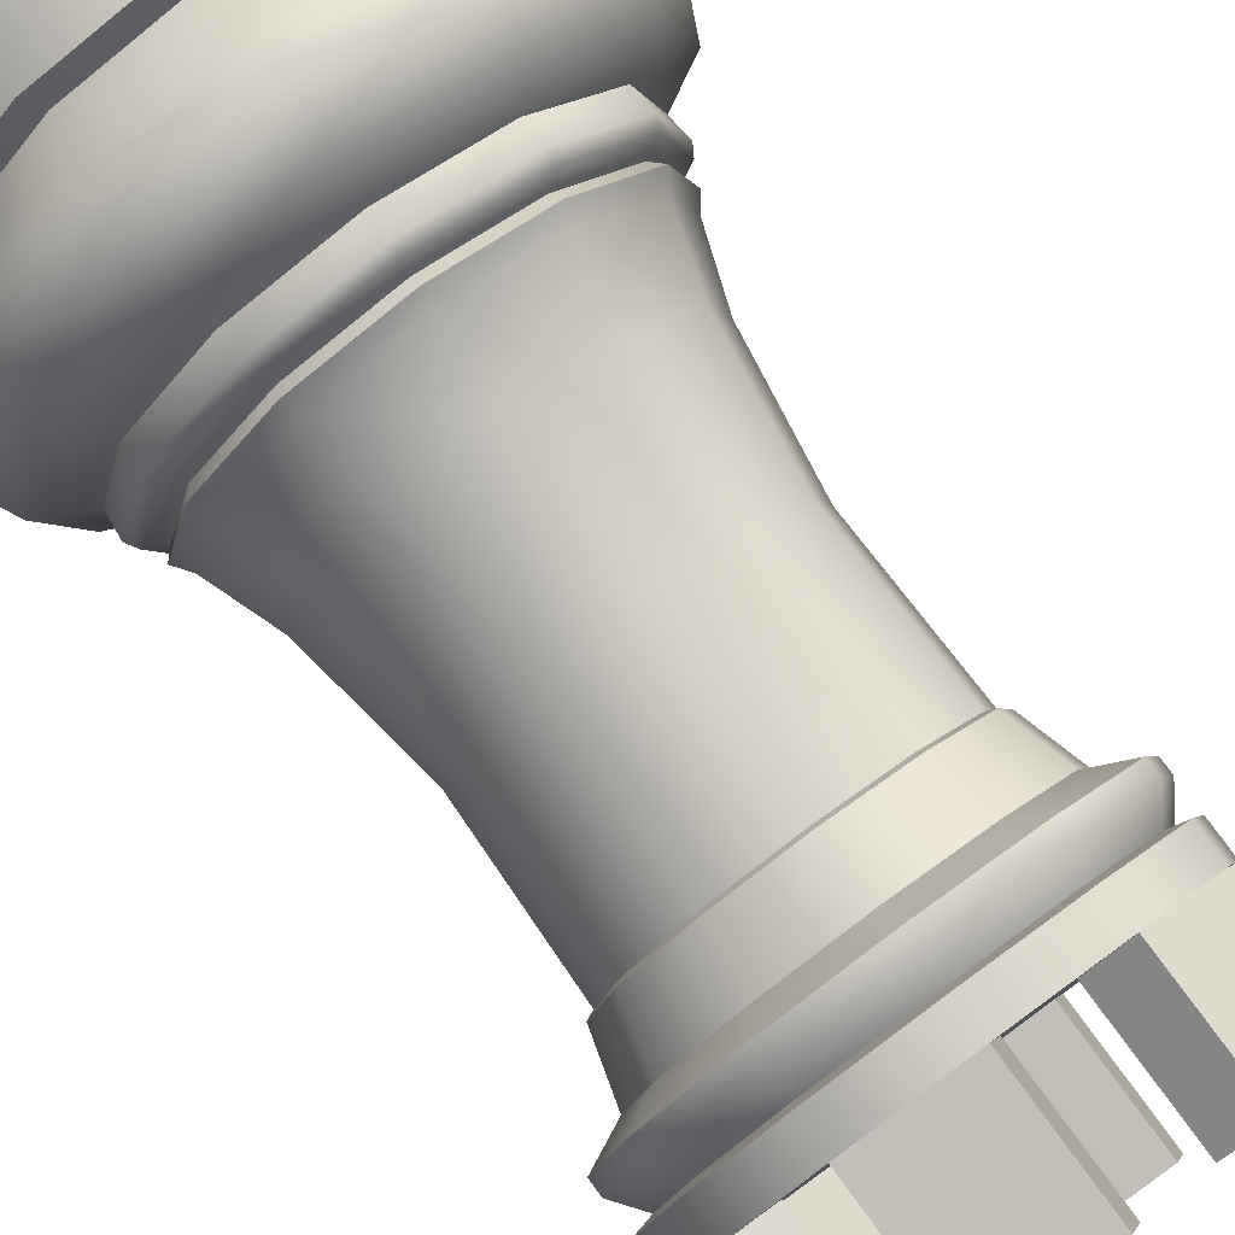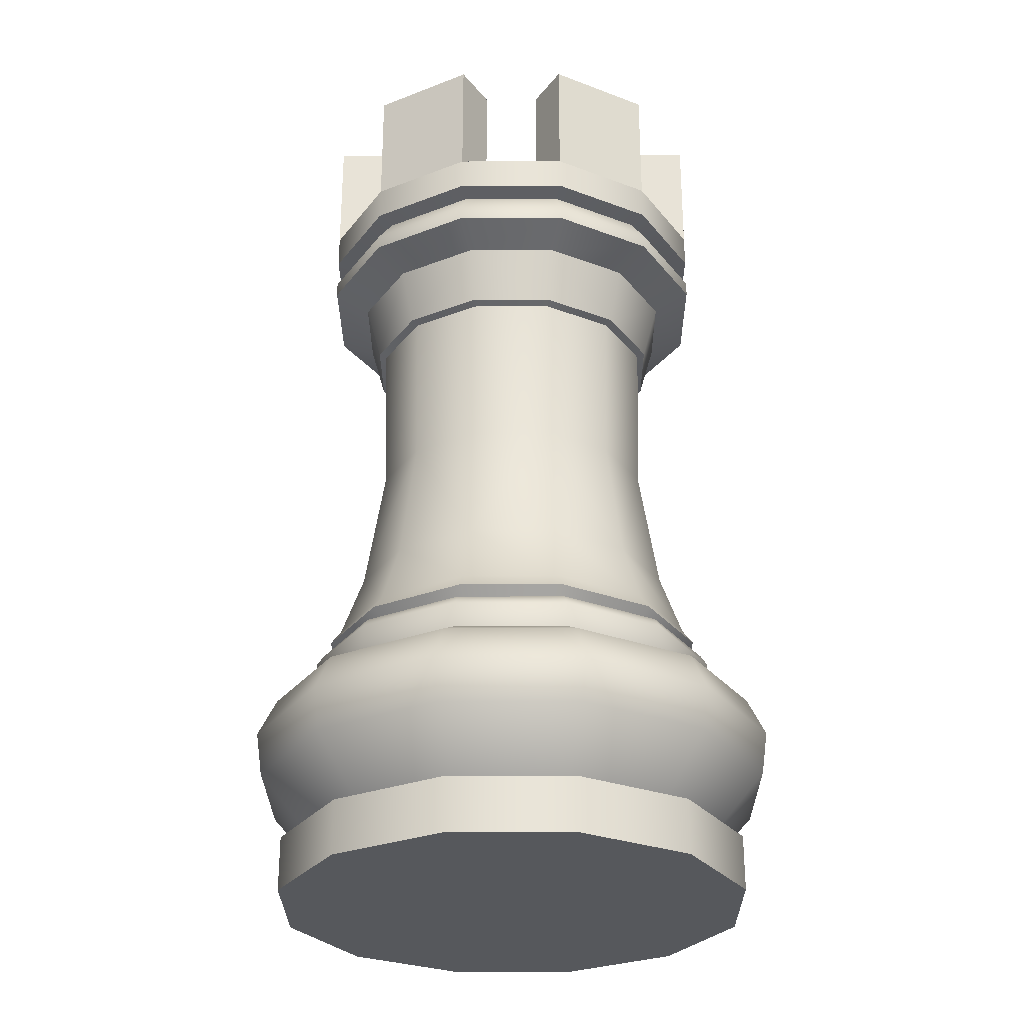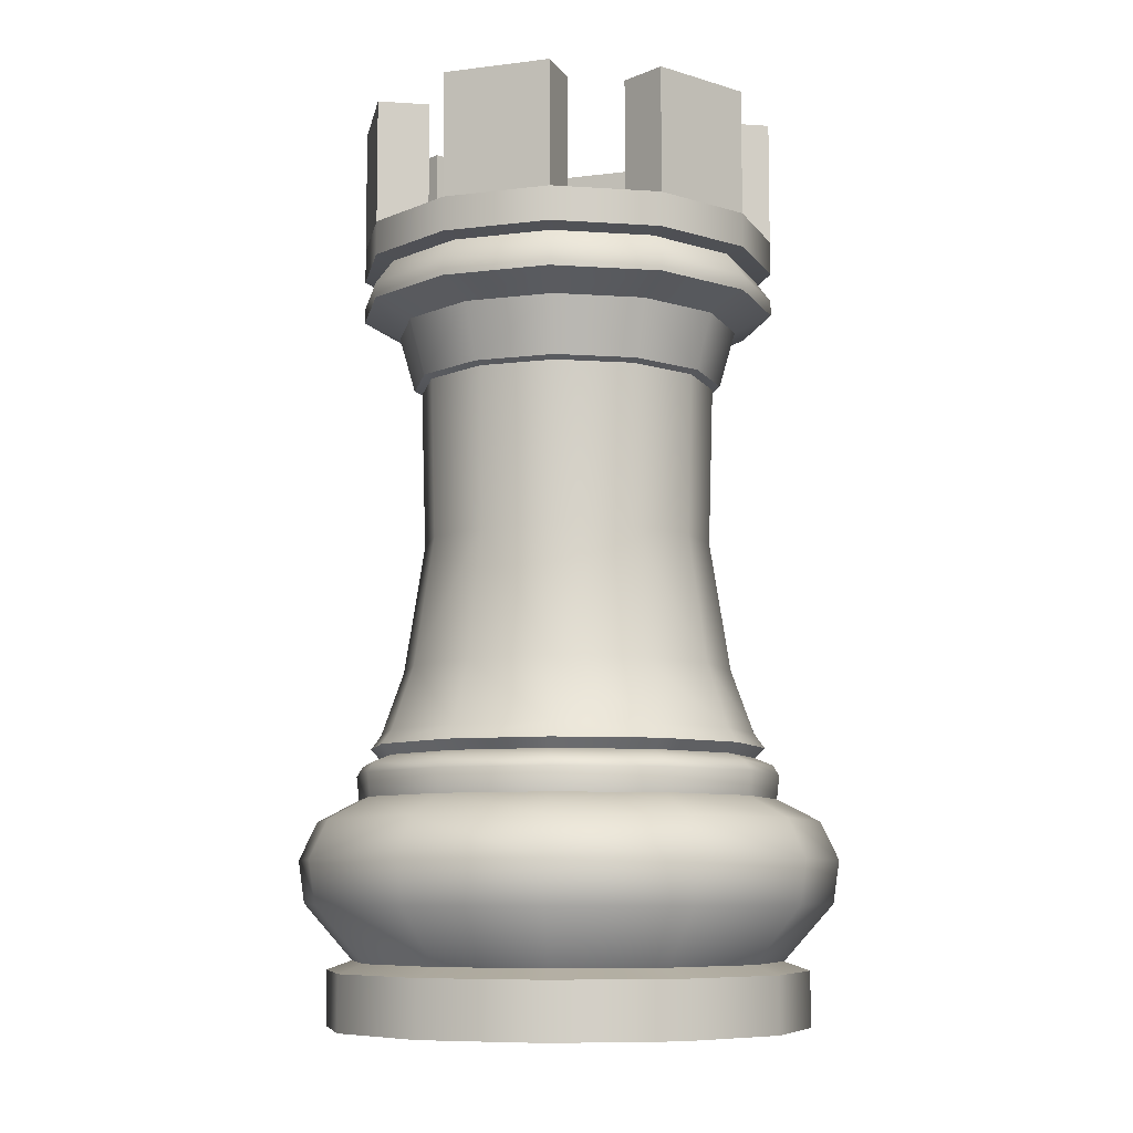
<metadata>
{"format":"obj","ext":"obj","renderer":"f3d","projection":"perspective","resolution":1024,"background":"white","views":[{"elev":79.2,"azim":143.8,"up":"+Z"},{"elev":-28.3,"azim":105.3,"up":"+Y"},{"elev":-8.0,"azim":94.4,"up":"+Y"}]}
</metadata>
<code>
o Tower
v 0.08729 6.6e-05 -0
v 0.08729 0.02007 -0
v 0.07805 0.02337 -0
v 0.09599 0.04374 -0
v 0.09822 0.05926 -0
v 0.09153 0.07312 -0
v 0.07623 0.08104 -0
v 0.07718 0.08962 -0
v 0.07495 0.09325 -0
v 0.06858 0.09589 -0
v 0.07208 0.09952 -0
v 0.06826 0.1048 -0
v 0.06007 0.1278 -0
v 0.05264 0.1746 -0
v 0.05429 0.2323 0
v 0.05706 0.2336 0
v 0.06278 0.2539 0
v 0.07625 0.2602 0
v 0.07625 0.2656 0
v 0.06961 0.2745 0
v 0.07625 0.2761 0
v 0.07625 0.2884 0
v 0.0756 6.6e-05 -0.04365
v 0.0756 0.02007 -0.04365
v 0.06759 0.02337 -0.03902
v 0.08313 0.04374 -0.048
v 0.08507 0.05926 -0.04911
v 0.07927 0.07312 -0.04577
v 0.06601 0.08104 -0.03811
v 0.06684 0.08962 -0.03859
v 0.06491 0.09325 -0.03748
v 0.05939 0.09589 -0.03429
v 0.06243 0.09952 -0.03604
v 0.05911 0.1048 -0.03413
v 0.05202 0.1278 -0.03003
v 0.04559 0.1746 -0.02632
v 0.04702 0.2323 -0.02714
v 0.04941 0.2336 -0.02853
v 0.05437 0.2539 -0.03139
v 0.06604 0.2602 -0.03813
v 0.06604 0.2656 -0.03813
v 0.06028 0.2745 -0.0348
v 0.06604 0.2761 -0.03813
v 0.06604 0.2884 -0.03813
v 0.04365 6.6e-05 -0.0756
v 0.04365 0.02007 -0.0756
v 0.03902 0.02337 -0.06759
v 0.048 0.04374 -0.08313
v 0.04911 0.05926 -0.08507
v 0.04577 0.07312 -0.07927
v 0.03811 0.08104 -0.06602
v 0.03859 0.08962 -0.06684
v 0.03748 0.09325 -0.06491
v 0.03429 0.09589 -0.05939
v 0.03604 0.09952 -0.06243
v 0.03413 0.1048 -0.05911
v 0.03003 0.1278 -0.05202
v 0.02632 0.1746 -0.04559
v 0.02714 0.2323 -0.04702
v 0.02853 0.2336 -0.04941
v 0.03139 0.2539 -0.05437
v 0.03813 0.2602 -0.06604
v 0.03813 0.2656 -0.06604
v 0.0348 0.2745 -0.06028
v 0.03813 0.2761 -0.06604
v 0.03813 0.2884 -0.06604
v -0 6.6e-05 -0.08729
v -0 0.02007 -0.08729
v -0 0.02337 -0.07805
v -0 0.04374 -0.09599
v -0 0.05926 -0.09823
v -0 0.07312 -0.09153
v -0 0.08104 -0.07623
v -0 0.08962 -0.07718
v -0 0.09325 -0.07495
v -0 0.09589 -0.06858
v -0 0.09952 -0.07208
v -0 0.1048 -0.06826
v -0 0.1278 -0.06007
v -0 0.1746 -0.05264
v -0 0.2323 -0.05429
v -0 0.2336 -0.05706
v -0 0.2539 -0.06278
v -0 0.2602 -0.07625
v -0 0.2656 -0.07625
v -0 0.2745 -0.06961
v -0 0.2761 -0.07625
v -0 0.2884 -0.07625
v -0.04365 6.6e-05 -0.0756
v -0.04365 0.02007 -0.0756
v -0.03902 0.02337 -0.06759
v -0.048 0.04374 -0.08313
v -0.04911 0.05926 -0.08507
v -0.04577 0.07312 -0.07927
v -0.03811 0.08104 -0.06602
v -0.03859 0.08962 -0.06684
v -0.03748 0.09325 -0.06491
v -0.03429 0.09589 -0.05939
v -0.03604 0.09952 -0.06243
v -0.03413 0.1048 -0.05911
v -0.03003 0.1278 -0.05202
v -0.02632 0.1746 -0.04559
v -0.02714 0.2323 -0.04702
v -0.02853 0.2336 -0.04941
v -0.03139 0.2539 -0.05437
v -0.03813 0.2602 -0.06604
v -0.03813 0.2656 -0.06604
v -0.0348 0.2745 -0.06028
v -0.03813 0.2761 -0.06604
v -0.03813 0.2884 -0.06604
v -0.0756 6.6e-05 -0.04365
v -0.0756 0.02007 -0.04365
v -0.06759 0.02337 -0.03902
v -0.08313 0.04374 -0.048
v -0.08507 0.05926 -0.04911
v -0.07927 0.07312 -0.04577
v -0.06602 0.08104 -0.03811
v -0.06684 0.08962 -0.03859
v -0.06491 0.09325 -0.03748
v -0.05939 0.09589 -0.03429
v -0.06243 0.09952 -0.03604
v -0.05911 0.1048 -0.03413
v -0.05202 0.1278 -0.03003
v -0.04559 0.1746 -0.02632
v -0.04702 0.2323 -0.02714
v -0.04941 0.2336 -0.02853
v -0.05437 0.2539 -0.03139
v -0.06604 0.2602 -0.03813
v -0.06604 0.2656 -0.03813
v -0.06028 0.2745 -0.0348
v -0.06604 0.2761 -0.03813
v -0.06604 0.2884 -0.03813
v -0 -0 0
v -0.08729 6.6e-05 0
v -0.08729 0.02007 0
v -0.07805 0.02337 0
v -0.09599 0.04374 0
v -0.09823 0.05926 0
v -0.09153 0.07312 0
v -0.07623 0.08104 0
v -0.07718 0.08962 0
v -0.07495 0.09325 0
v -0.06858 0.09589 0
v -0.07208 0.09952 0
v -0.06826 0.1048 0
v -0.06007 0.1278 0
v -0.05265 0.1746 0
v -0.05429 0.2323 0
v -0.05706 0.2336 0
v -0.06278 0.2539 0
v -0.07625 0.2602 0
v -0.07625 0.2656 0
v -0.06961 0.2745 0
v -0.07625 0.2761 0
v -0.07625 0.2884 0
v -0.0756 6.6e-05 0.04365
v -0.0756 0.02007 0.04365
v -0.06759 0.02337 0.03902
v -0.08313 0.04374 0.048
v -0.08507 0.05926 0.04911
v -0.07927 0.07312 0.04577
v -0.06602 0.08104 0.03811
v -0.06684 0.08962 0.03859
v -0.06491 0.09325 0.03748
v -0.05939 0.09589 0.03429
v -0.06243 0.09952 0.03604
v -0.05911 0.1048 0.03413
v -0.05202 0.1278 0.03003
v -0.04559 0.1746 0.02632
v -0.04702 0.2323 0.02714
v -0.04941 0.2336 0.02853
v -0.05437 0.2539 0.03139
v -0.06604 0.2602 0.03813
v -0.06604 0.2656 0.03813
v -0.06028 0.2745 0.0348
v -0.06604 0.2761 0.03813
v -0.06604 0.2884 0.03813
v -0.04365 6.6e-05 0.0756
v -0.04365 0.02007 0.0756
v -0.03902 0.02337 0.06759
v -0.048 0.04374 0.08313
v -0.04911 0.05926 0.08507
v -0.04577 0.07312 0.07927
v -0.03811 0.08104 0.06602
v -0.03859 0.08962 0.06684
v -0.03748 0.09325 0.06491
v -0.03429 0.09589 0.05939
v -0.03604 0.09952 0.06243
v -0.03413 0.1048 0.05911
v -0.03003 0.1278 0.05202
v -0.02632 0.1746 0.04559
v -0.02714 0.2323 0.04702
v -0.02853 0.2336 0.04941
v -0.03139 0.2539 0.05437
v -0.03813 0.2602 0.06604
v -0.03813 0.2656 0.06604
v -0.0348 0.2745 0.06028
v -0.03813 0.2761 0.06604
v -0.03813 0.2884 0.06604
v -0 6.6e-05 0.08729
v -0 0.02007 0.08729
v -0 0.02337 0.07805
v -0 0.04374 0.09599
v -0 0.05926 0.09823
v -0 0.07312 0.09153
v -0 0.08104 0.07623
v -0 0.08962 0.07718
v -0 0.09325 0.07495
v -0 0.09589 0.06858
v -0 0.09952 0.07208
v -0 0.1048 0.06826
v -0 0.1278 0.06007
v -0 0.1746 0.05264
v -0 0.2323 0.05429
v -0 0.2336 0.05706
v -0 0.2539 0.06278
v -0 0.2602 0.07625
v -0 0.2656 0.07625
v -0 0.2745 0.06961
v -0 0.2761 0.07625
v -0 0.2884 0.07625
v 0.04365 6.6e-05 0.0756
v 0.04365 0.02007 0.0756
v 0.03902 0.02337 0.06759
v 0.048 0.04374 0.08313
v 0.04911 0.05926 0.08507
v 0.04577 0.07312 0.07927
v 0.03811 0.08104 0.06602
v 0.03859 0.08962 0.06684
v 0.03748 0.09325 0.06491
v 0.03429 0.09589 0.05939
v 0.03604 0.09952 0.06243
v 0.03413 0.1048 0.05911
v 0.03003 0.1278 0.05202
v 0.02632 0.1746 0.04559
v 0.02714 0.2323 0.04702
v 0.02853 0.2336 0.04941
v 0.03139 0.2539 0.05437
v 0.03813 0.2602 0.06604
v 0.03813 0.2656 0.06604
v 0.0348 0.2745 0.06028
v 0.03813 0.2761 0.06604
v 0.03813 0.2884 0.06604
v 0.0756 6.6e-05 0.04365
v 0.0756 0.02007 0.04365
v 0.06759 0.02337 0.03902
v 0.08313 0.04374 0.048
v 0.08507 0.05926 0.04911
v 0.07927 0.07312 0.04577
v 0.06601 0.08104 0.03811
v 0.06684 0.08962 0.03859
v 0.06491 0.09325 0.03748
v 0.05939 0.09589 0.03429
v 0.06243 0.09952 0.03604
v 0.05911 0.1048 0.03413
v 0.05202 0.1278 0.03003
v 0.04559 0.1746 0.02632
v 0.04702 0.2323 0.02714
v 0.04941 0.2336 0.02853
v 0.05437 0.2539 0.03139
v 0.06604 0.2602 0.03813
v 0.06604 0.2656 0.03813
v 0.06028 0.2745 0.0348
v 0.06604 0.2761 0.03813
v 0.06604 0.2884 0.03813
v 0.07625 0.3336 0
v 0.06604 0.3336 -0.03813
v 0.03813 0.3336 -0.06604
v -0 0.3336 -0.07625
v -0.03813 0.3336 -0.06604
v -0.06604 0.3336 -0.03813
v -0.07625 0.3336 0
v -0.06604 0.3336 0.03813
v -0.03813 0.3336 0.06604
v -0 0.3336 0.07625
v 0.03813 0.3336 0.06604
v 0.06604 0.3336 0.03813
v 0.02476 0.2884 -0.05267
v 0.05267 0.2884 -0.02476
v 0.004892 0.2884 -0.05799
v -0.03324 0.2884 -0.04778
v -0.04778 0.2884 -0.03323
v -0.05799 0.2884 0.004892
v -0.05267 0.2884 0.02476
v -0.02476 0.2884 0.05267
v -0.004893 0.2884 0.05799
v 0.03323 0.2884 0.04778
v 0.04778 0.2884 0.03323
v 0.05799 0.2884 -0.004892
v 0.02476 0.3336 -0.05267
v 0.05267 0.3336 -0.02476
v 0.004892 0.3336 -0.05799
v -0.03324 0.3336 -0.04778
v -0.04778 0.3336 -0.03323
v -0.05799 0.3336 0.004892
v -0.05267 0.3336 0.02476
v -0.02476 0.3336 0.05267
v -0.004893 0.3336 0.05799
v 0.03323 0.3336 0.04778
v 0.04778 0.3336 0.03323
v 0.05799 0.3336 -0.004892
v -0 0.2884 0
f 133 23 1
f 37 16 15
f 30 9 8
f 23 2 1
f 38 17 16
f 31 10 9
f 24 3 2
f 17 40 18
f 10 33 11
f 3 26 4
f 40 19 18
f 33 12 11
f 26 5 4
f 41 20 19
f 34 13 12
f 27 6 5
f 42 21 20
f 13 36 14
f 28 7 6
f 43 22 21
f 36 15 14
f 29 8 7
f 36 59 37
f 29 52 30
f 133 45 23
f 37 60 38
f 52 31 30
f 23 46 24
f 60 39 38
f 53 32 31
f 46 25 24
f 39 62 40
f 32 55 33
f 25 48 26
f 62 41 40
f 55 34 33
f 48 27 26
f 63 42 41
f 56 35 34
f 49 28 27
f 64 43 42
f 57 36 35
f 50 29 28
f 65 44 43
f 48 71 49
f 85 64 63
f 78 57 56
f 71 50 49
f 86 65 64
f 57 80 58
f 72 51 50
f 87 66 65
f 58 81 59
f 73 52 51
f 133 67 45
f 81 60 59
f 74 53 52
f 67 46 45
f 60 83 61
f 75 54 53
f 68 47 46
f 61 84 62
f 76 55 54
f 47 70 48
f 84 63 62
f 77 56 55
f 82 105 83
f 97 76 75
f 90 69 68
f 83 106 84
f 76 99 77
f 69 92 70
f 106 85 84
f 99 78 77
f 92 71 70
f 107 86 85
f 100 79 78
f 71 94 72
f 86 109 87
f 79 102 80
f 94 73 72
f 109 88 87
f 80 103 81
f 95 74 73
f 133 89 67
f 81 104 82
f 74 97 75
f 89 68 67
f 116 95 94
f 131 110 109
f 102 125 103
f 117 96 95
f 133 111 89
f 103 126 104
f 118 97 96
f 111 90 89
f 104 127 105
f 119 98 97
f 112 91 90
f 105 128 106
f 98 121 99
f 91 114 92
f 128 107 106
f 121 100 99
f 114 93 92
f 129 108 107
f 122 101 100
f 93 116 94
f 130 109 108
f 123 102 101
f 144 122 121
f 137 115 114
f 152 130 129
f 145 123 122
f 115 139 116
f 153 131 130
f 146 124 123
f 139 117 116
f 154 132 131
f 124 148 125
f 117 141 118
f 133 134 111
f 148 126 125
f 141 119 118
f 134 112 111
f 126 150 127
f 142 120 119
f 135 113 112
f 127 151 128
f 120 144 121
f 113 137 114
f 151 129 128
f 156 135 134
f 149 172 150
f 164 143 142
f 157 136 135
f 150 173 151
f 143 166 144
f 136 159 137
f 173 152 151
f 166 145 144
f 137 160 138
f 174 153 152
f 167 146 145
f 138 161 139
f 175 154 153
f 168 147 146
f 161 140 139
f 176 155 154
f 169 148 147
f 140 163 141
f 133 156 134
f 170 149 148
f 163 142 141
f 190 169 168
f 183 162 161
f 198 177 176
f 169 192 170
f 162 185 163
f 133 178 156
f 170 193 171
f 185 164 163
f 178 157 156
f 171 194 172
f 186 165 164
f 179 158 157
f 172 195 173
f 165 188 166
f 158 181 159
f 195 174 173
f 188 167 166
f 181 160 159
f 196 175 174
f 189 168 167
f 160 183 161
f 197 176 175
f 180 203 181
f 217 196 195
f 188 211 189
f 203 182 181
f 218 197 196
f 211 190 189
f 182 205 183
f 197 220 198
f 190 213 191
f 205 184 183
f 220 199 198
f 191 214 192
f 184 207 185
f 133 200 178
f 214 193 192
f 207 186 185
f 200 179 178
f 193 216 194
f 208 187 186
f 201 180 179
f 194 217 195
f 187 210 188
f 229 208 207
f 222 201 200
f 215 238 216
f 230 209 208
f 223 202 201
f 216 239 217
f 231 210 209
f 202 225 203
f 239 218 217
f 210 233 211
f 225 204 203
f 240 219 218
f 233 212 211
f 204 227 205
f 241 220 219
f 212 235 213
f 227 206 205
f 242 221 220
f 235 214 213
f 206 229 207
f 133 222 200
f 214 237 215
f 263 242 241
f 234 257 235
f 249 228 227
f 264 243 242
f 257 236 235
f 228 251 229
f 133 244 222
f 258 237 236
f 251 230 229
f 244 223 222
f 237 260 238
f 252 231 230
f 245 224 223
f 238 261 239
f 253 232 231
f 224 247 225
f 261 240 239
f 232 255 233
f 247 226 225
f 262 241 240
f 255 234 233
f 226 249 227
f 10 254 253
f 246 4 247
f 18 262 261
f 254 12 255
f 4 248 247
f 19 263 262
f 12 256 255
f 5 249 248
f 263 21 264
f 13 257 256
f 6 250 249
f 21 265 264
f 257 15 258
f 7 251 250
f 133 1 244
f 258 16 259
f 8 252 251
f 1 245 244
f 259 17 260
f 9 253 252
f 2 246 245
f 260 18 261
f 275 286 221
f 266 300 277
f 287 221 243
f 22 288 289
f 267 279 44
f 270 292 269
f 282 295 283
f 279 290 278
f 286 299 287
f 284 297 285
f 280 293 281
f 288 301 289
f 277 288 265
f 177 285 199
f 278 44 66
f 272 294 271
f 199 297 274
f 243 299 276
f 22 301 266
f 273 284 177
f 274 296 273
f 110 293 270
f 132 283 155
f 155 295 272
f 269 280 88
f 268 291 267
f 271 282 132
f 88 281 110
f 275 299 298
f 66 290 268
f 268 44 66
f 88 270 269
f 132 272 271
f 177 274 273
f 221 276 275
f 265 266 277
f 286 287 302
f 283 302 282
f 278 302 279
f 288 289 302
f 285 302 284
f 281 302 280
f 110 282 281
f 155 284 283
f 221 285 199
f 243 288 287
f 279 22 44
f 66 280 278
f 302 289 279
f 287 288 302
f 286 302 285
f 302 283 284
f 282 302 281
f 302 278 280
f 37 38 16
f 30 31 9
f 23 24 2
f 38 39 17
f 31 32 10
f 24 25 3
f 17 39 40
f 10 32 33
f 3 25 26
f 40 41 19
f 33 34 12
f 26 27 5
f 41 42 20
f 34 35 13
f 27 28 6
f 42 43 21
f 13 35 36
f 28 29 7
f 43 44 22
f 36 37 15
f 29 30 8
f 36 58 59
f 29 51 52
f 37 59 60
f 52 53 31
f 23 45 46
f 60 61 39
f 53 54 32
f 46 47 25
f 39 61 62
f 32 54 55
f 25 47 48
f 62 63 41
f 55 56 34
f 48 49 27
f 63 64 42
f 56 57 35
f 49 50 28
f 64 65 43
f 57 58 36
f 50 51 29
f 65 66 44
f 48 70 71
f 85 86 64
f 78 79 57
f 71 72 50
f 86 87 65
f 57 79 80
f 72 73 51
f 87 88 66
f 58 80 81
f 73 74 52
f 81 82 60
f 74 75 53
f 67 68 46
f 60 82 83
f 75 76 54
f 68 69 47
f 61 83 84
f 76 77 55
f 47 69 70
f 84 85 63
f 77 78 56
f 82 104 105
f 97 98 76
f 90 91 69
f 83 105 106
f 76 98 99
f 69 91 92
f 106 107 85
f 99 100 78
f 92 93 71
f 107 108 86
f 100 101 79
f 71 93 94
f 86 108 109
f 79 101 102
f 94 95 73
f 109 110 88
f 80 102 103
f 95 96 74
f 81 103 104
f 74 96 97
f 89 90 68
f 116 117 95
f 131 132 110
f 102 124 125
f 117 118 96
f 103 125 126
f 118 119 97
f 111 112 90
f 104 126 127
f 119 120 98
f 112 113 91
f 105 127 128
f 98 120 121
f 91 113 114
f 128 129 107
f 121 122 100
f 114 115 93
f 129 130 108
f 122 123 101
f 93 115 116
f 130 131 109
f 123 124 102
f 144 145 122
f 137 138 115
f 152 153 130
f 145 146 123
f 115 138 139
f 153 154 131
f 146 147 124
f 139 140 117
f 154 155 132
f 124 147 148
f 117 140 141
f 148 149 126
f 141 142 119
f 134 135 112
f 126 149 150
f 142 143 120
f 135 136 113
f 127 150 151
f 120 143 144
f 113 136 137
f 151 152 129
f 156 157 135
f 149 171 172
f 164 165 143
f 157 158 136
f 150 172 173
f 143 165 166
f 136 158 159
f 173 174 152
f 166 167 145
f 137 159 160
f 174 175 153
f 167 168 146
f 138 160 161
f 175 176 154
f 168 169 147
f 161 162 140
f 176 177 155
f 169 170 148
f 140 162 163
f 170 171 149
f 163 164 142
f 190 191 169
f 183 184 162
f 198 199 177
f 169 191 192
f 162 184 185
f 170 192 193
f 185 186 164
f 178 179 157
f 171 193 194
f 186 187 165
f 179 180 158
f 172 194 195
f 165 187 188
f 158 180 181
f 195 196 174
f 188 189 167
f 181 182 160
f 196 197 175
f 189 190 168
f 160 182 183
f 197 198 176
f 180 202 203
f 217 218 196
f 188 210 211
f 203 204 182
f 218 219 197
f 211 212 190
f 182 204 205
f 197 219 220
f 190 212 213
f 205 206 184
f 220 221 199
f 191 213 214
f 184 206 207
f 214 215 193
f 207 208 186
f 200 201 179
f 193 215 216
f 208 209 187
f 201 202 180
f 194 216 217
f 187 209 210
f 229 230 208
f 222 223 201
f 215 237 238
f 230 231 209
f 223 224 202
f 216 238 239
f 231 232 210
f 202 224 225
f 239 240 218
f 210 232 233
f 225 226 204
f 240 241 219
f 233 234 212
f 204 226 227
f 241 242 220
f 212 234 235
f 227 228 206
f 242 243 221
f 235 236 214
f 206 228 229
f 214 236 237
f 263 264 242
f 234 256 257
f 249 250 228
f 264 265 243
f 257 258 236
f 228 250 251
f 258 259 237
f 251 252 230
f 244 245 223
f 237 259 260
f 252 253 231
f 245 246 224
f 238 260 261
f 253 254 232
f 224 246 247
f 261 262 240
f 232 254 255
f 247 248 226
f 262 263 241
f 255 256 234
f 226 248 249
f 10 11 254
f 246 3 4
f 18 19 262
f 254 11 12
f 4 5 248
f 19 20 263
f 12 13 256
f 5 6 249
f 263 20 21
f 13 14 257
f 6 7 250
f 21 22 265
f 257 14 15
f 7 8 251
f 258 15 16
f 8 9 252
f 1 2 245
f 259 16 17
f 9 10 253
f 2 3 246
f 260 17 18
f 275 298 286
f 266 301 300
f 287 286 221
f 22 265 288
f 267 291 279
f 270 293 292
f 282 294 295
f 279 291 290
f 286 298 299
f 284 296 297
f 280 292 293
f 288 300 301
f 277 300 288
f 177 284 285
f 278 279 44
f 272 295 294
f 199 285 297
f 243 287 299
f 22 289 301
f 273 296 284
f 274 297 296
f 110 281 293
f 132 282 283
f 155 283 295
f 269 292 280
f 268 290 291
f 271 294 282
f 88 280 281
f 275 276 299
f 66 278 290
f 268 267 44
f 88 110 270
f 132 155 272
f 177 199 274
f 221 243 276
f 265 22 266
f 110 132 282
f 155 177 284
f 221 286 285
f 243 265 288
f 279 289 22
f 66 88 280

</code>
